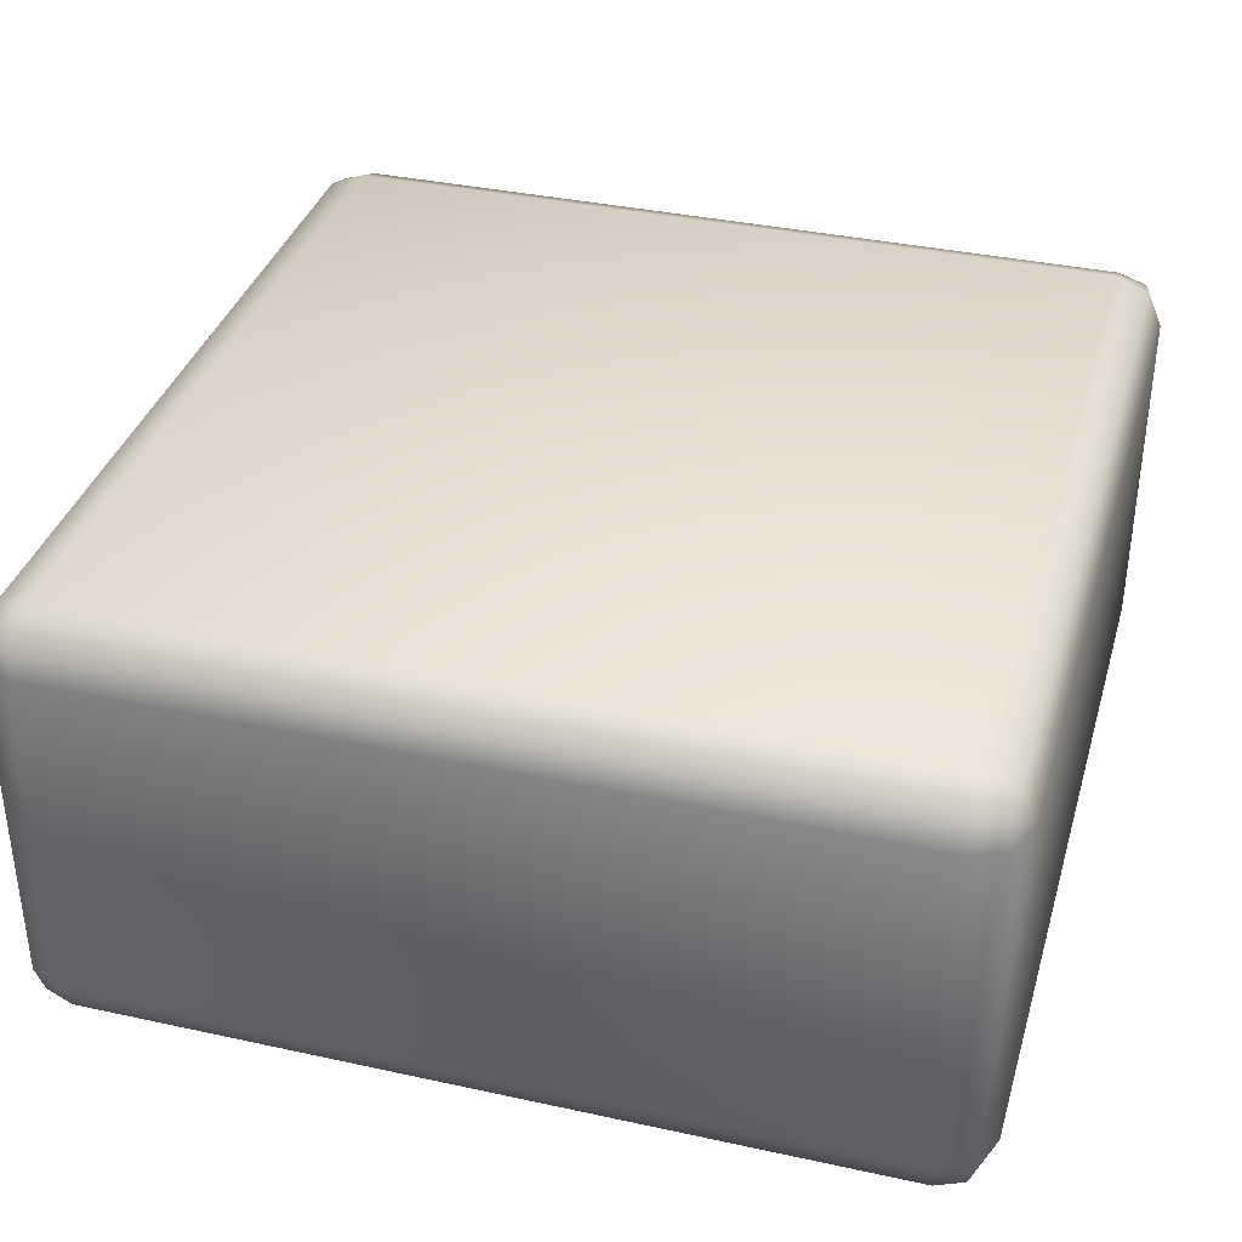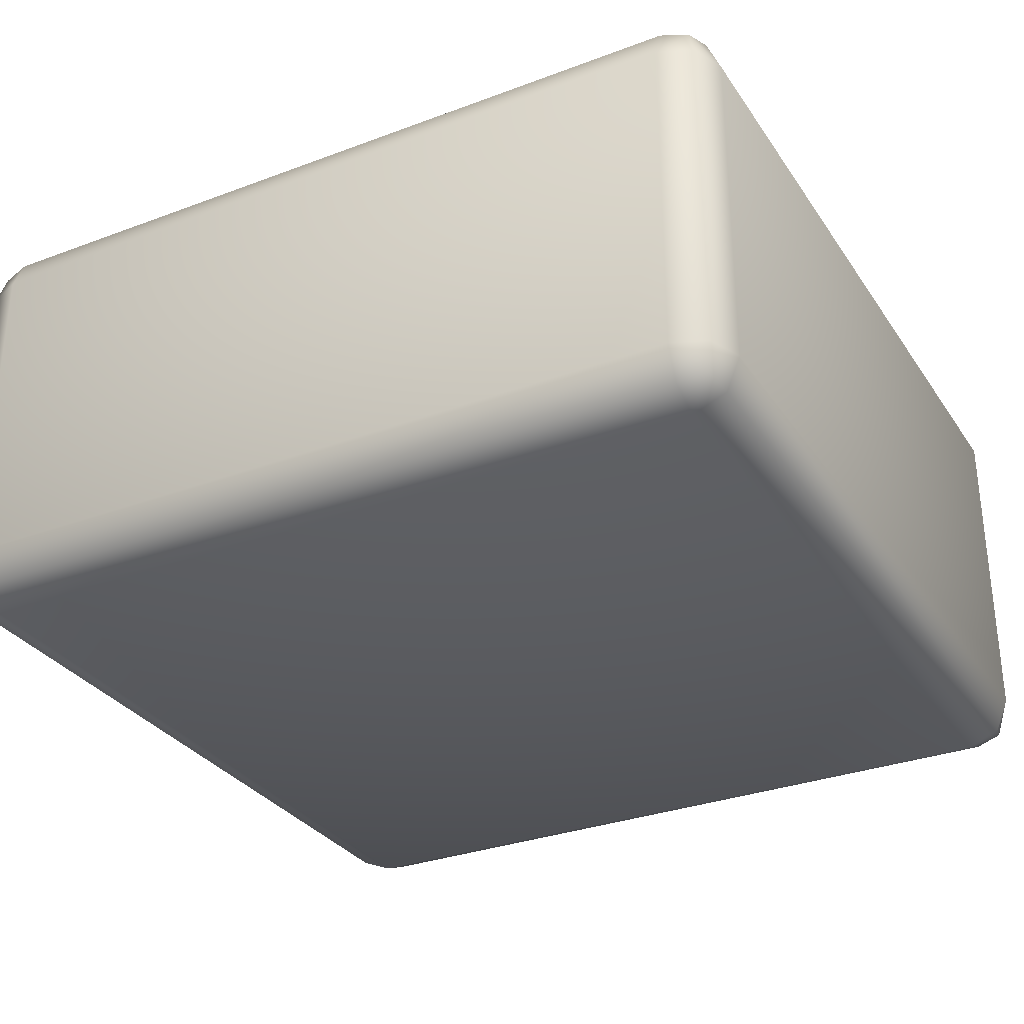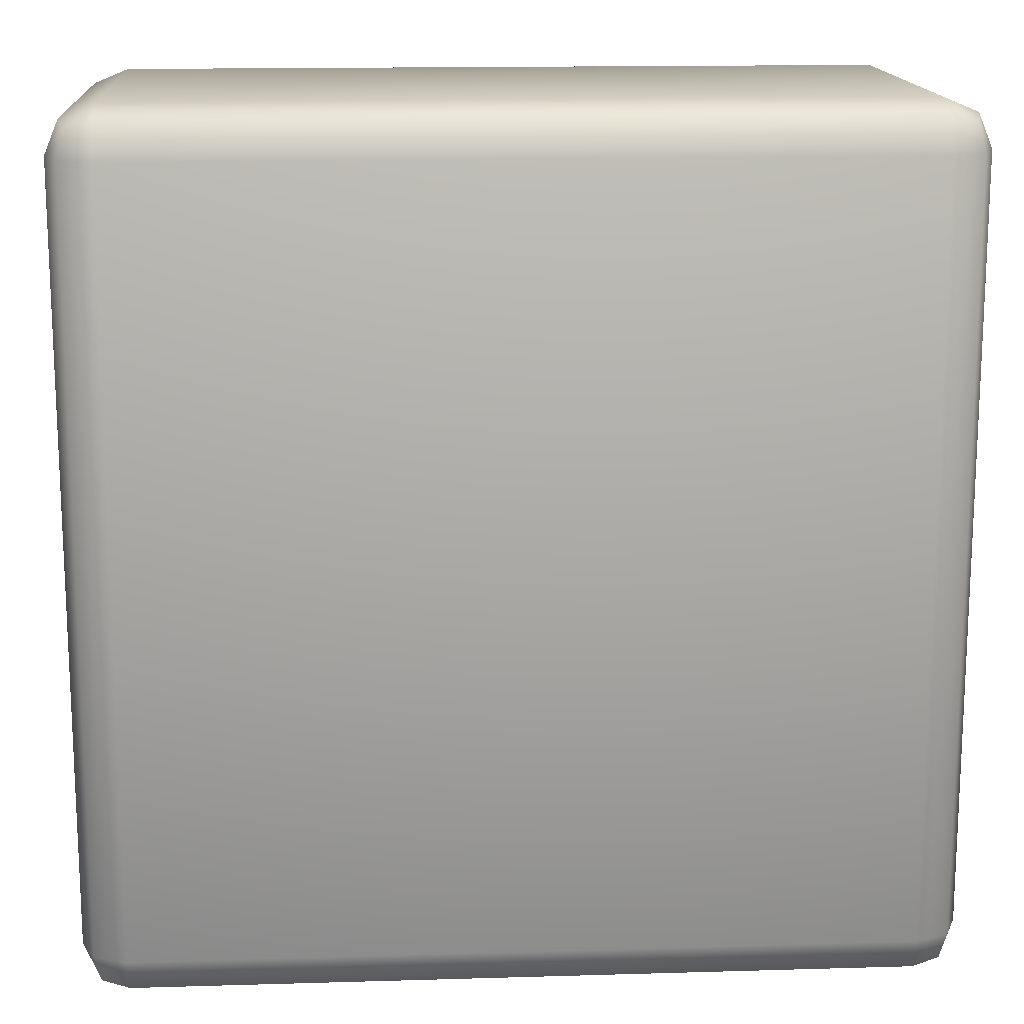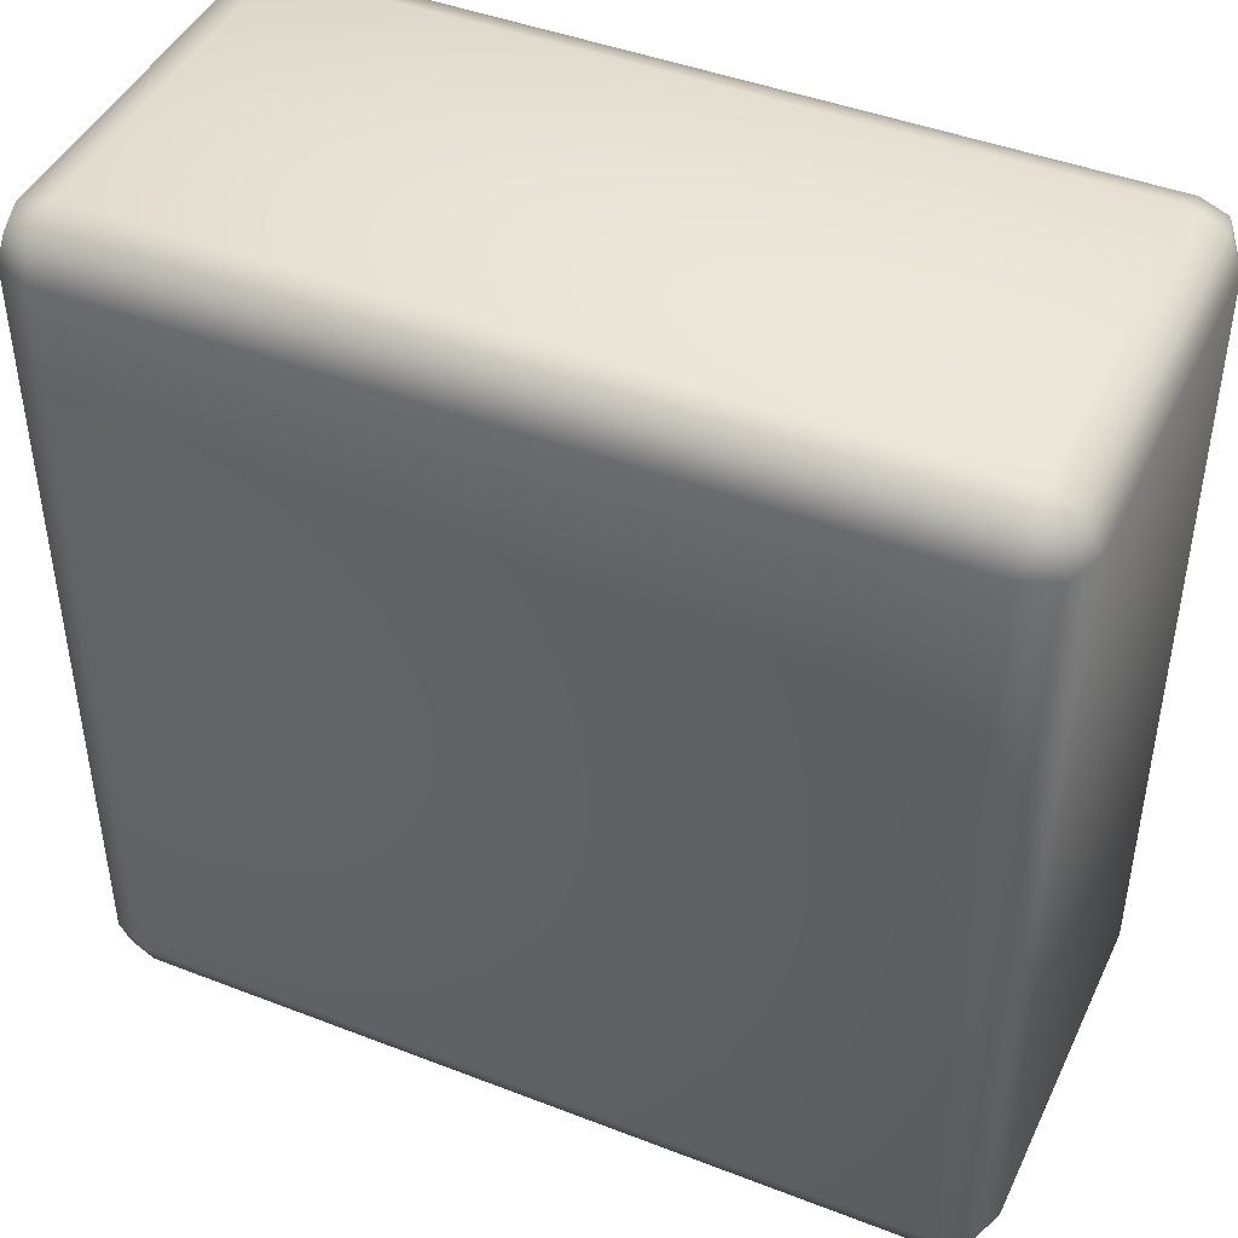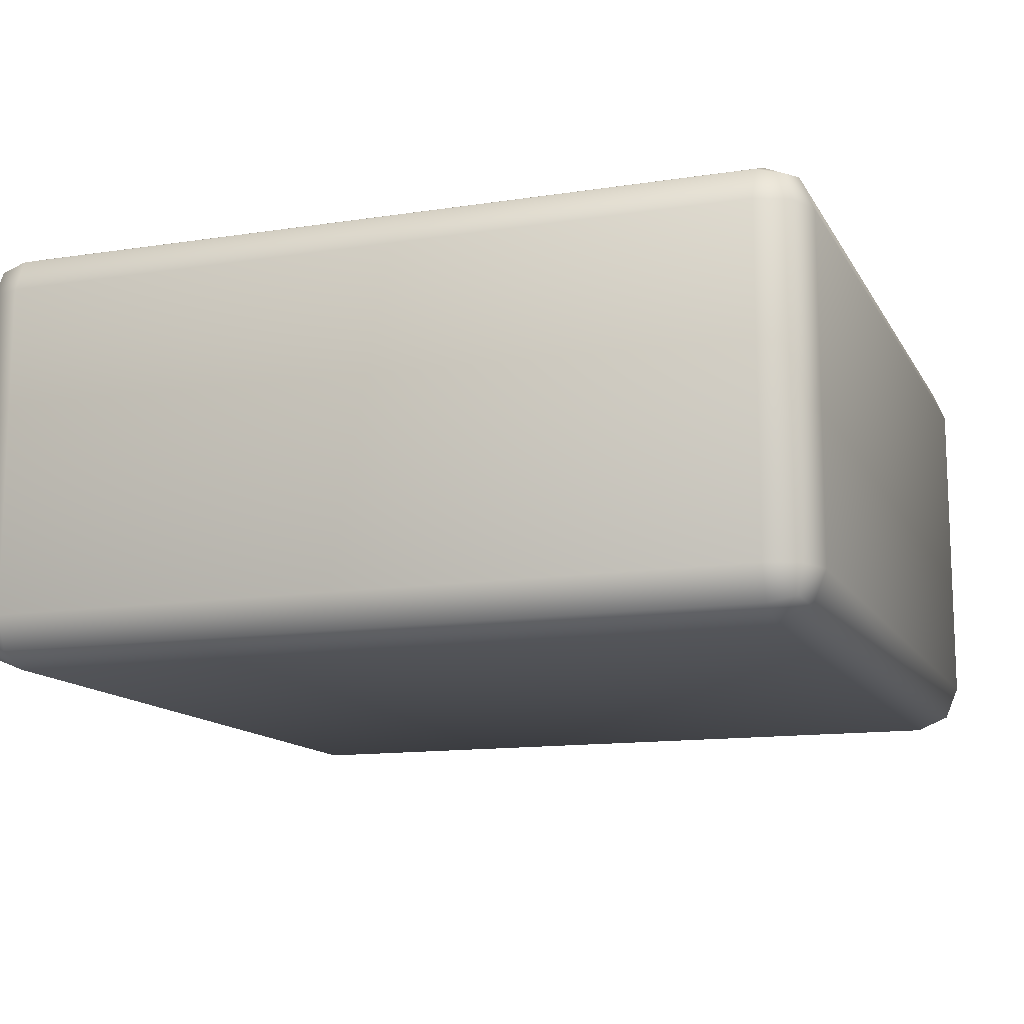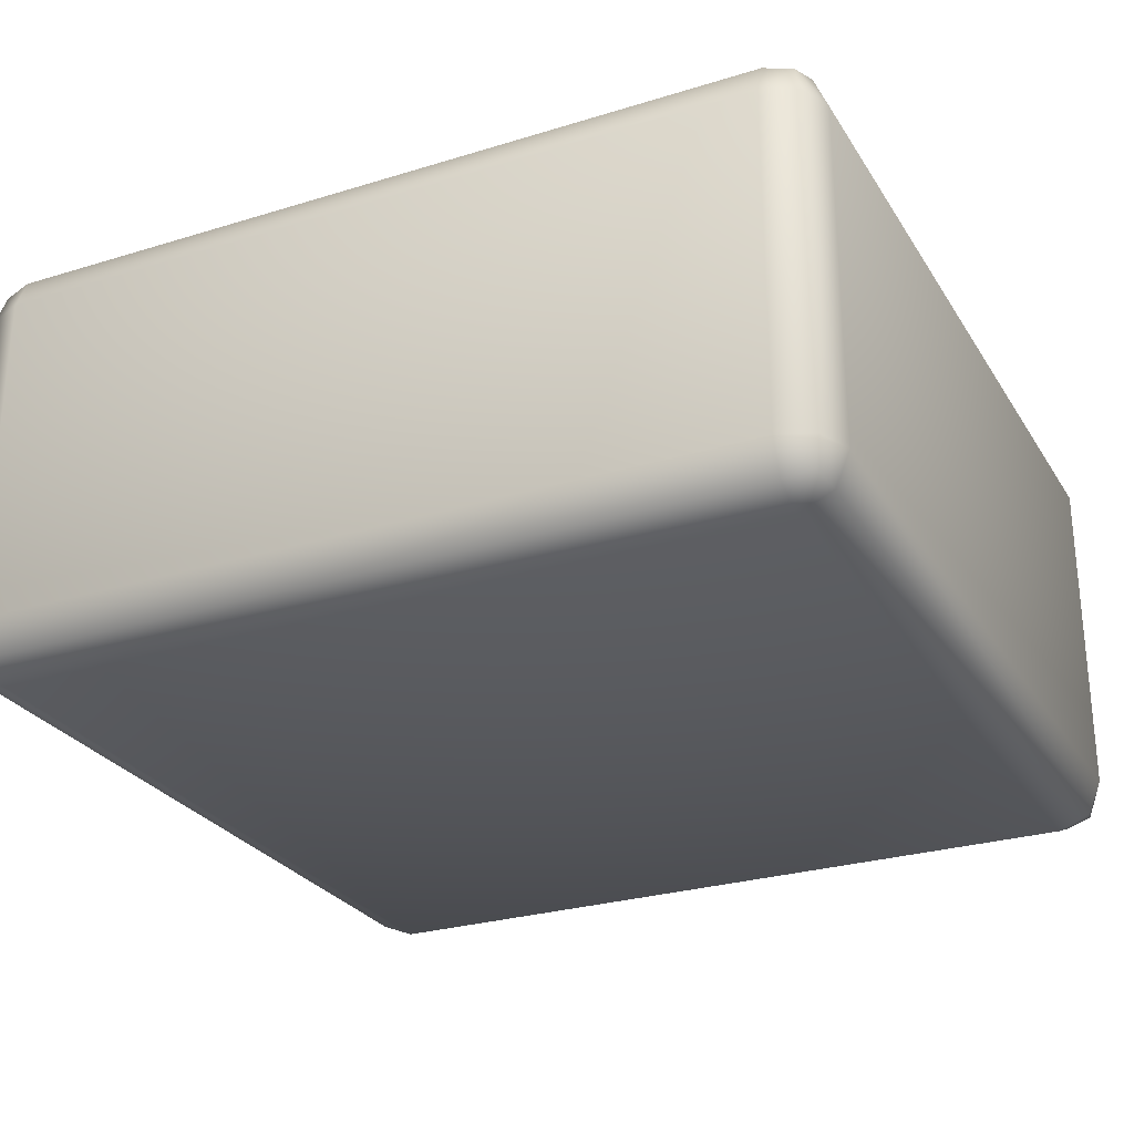
<metadata>
{"format":"obj","ext":"obj","renderer":"f3d","projection":"perspective","resolution":1024,"background":"white","views":[{"elev":36.3,"azim":-164.1,"up":"+Y"},{"elev":-31.2,"azim":118.1,"up":"+Y"},{"elev":15.2,"azim":176.4,"up":"+Z"},{"elev":44.5,"azim":24.3,"up":"+Z"},{"elev":-13.0,"azim":19.5,"up":"+Y"},{"elev":-27.2,"azim":115.5,"up":"+Y"}]}
</metadata>
<code>
o Cube
v -0.89 -0.5 0.89
v -0.89 -0.39 1
v -1 -0.39 0.89
v -0.89 -0.4678 0.9678
v -0.9535 -0.4535 0.9535
v -0.9678 -0.39 0.9678
v -0.9678 -0.4678 0.89
v -0.89 0.39 1
v -0.89 0.5 0.89
v -1 0.39 0.89
v -0.89 0.4678 0.9678
v -0.9535 0.4535 0.9535
v -0.9678 0.4678 0.89
v -0.9678 0.39 0.9678
v -0.89 -0.5 -0.89
v -1 -0.39 -0.89
v -0.89 -0.39 -1
v -0.9678 -0.4678 -0.89
v -0.9535 -0.4535 -0.9535
v -0.9678 -0.39 -0.9678
v -0.89 -0.4678 -0.9678
v -0.89 0.5 -0.89
v -0.89 0.39 -1
v -1 0.39 -0.89
v -0.89 0.4678 -0.9678
v -0.9535 0.4535 -0.9535
v -0.9678 0.39 -0.9678
v -0.9678 0.4678 -0.89
v 0.89 -0.5 0.89
v 1 -0.39 0.89
v 0.89 -0.39 1
v 0.9678 -0.4678 0.89
v 0.9535 -0.4535 0.9535
v 0.9678 -0.39 0.9678
v 0.89 -0.4678 0.9678
v 0.89 0.5 0.89
v 0.89 0.39 1
v 1 0.39 0.89
v 0.89 0.4678 0.9678
v 0.9535 0.4535 0.9535
v 0.9678 0.39 0.9678
v 0.9678 0.4678 0.89
v 0.89 -0.5 -0.89
v 0.89 -0.39 -1
v 1 -0.39 -0.89
v 0.89 -0.4678 -0.9678
v 0.9535 -0.4535 -0.9535
v 0.9678 -0.39 -0.9678
v 0.9678 -0.4678 -0.89
v 0.89 0.5 -0.89
v 1 0.39 -0.89
v 0.89 0.39 -1
v 0.9678 0.4678 -0.89
v 0.9535 0.4535 -0.9535
v 0.9678 0.39 -0.9678
v 0.89 0.4678 -0.9678
f 37 2 31
f 51 30 45
f 22 36 50
f 10 16 3
f 23 44 17
f 1 5 7
f 2 5 4
f 3 5 6
f 8 12 14
f 9 12 11
f 10 12 13
f 15 19 21
f 16 19 18
f 17 19 20
f 22 26 28
f 23 26 25
f 24 26 27
f 29 33 35
f 30 33 32
f 31 33 34
f 36 40 42
f 37 40 39
f 38 40 41
f 43 47 49
f 44 47 46
f 45 47 48
f 50 54 56
f 51 54 53
f 52 54 55
f 1 18 15
f 7 16 18
f 8 6 2
f 14 3 6
f 22 13 9
f 28 10 13
f 17 27 23
f 20 24 27
f 15 46 43
f 21 44 46
f 50 25 22
f 56 23 25
f 45 55 51
f 48 52 55
f 43 32 29
f 49 30 32
f 36 53 50
f 42 51 53
f 31 41 37
f 34 38 41
f 29 4 1
f 35 2 4
f 9 39 36
f 11 37 39
f 43 1 15
f 37 8 2
f 51 38 30
f 22 9 36
f 10 24 16
f 23 52 44
f 1 4 5
f 2 6 5
f 3 7 5
f 8 11 12
f 9 13 12
f 10 14 12
f 15 18 19
f 16 20 19
f 17 21 19
f 22 25 26
f 23 27 26
f 24 28 26
f 29 32 33
f 30 34 33
f 31 35 33
f 36 39 40
f 37 41 40
f 38 42 40
f 43 46 47
f 44 48 47
f 45 49 47
f 50 53 54
f 51 55 54
f 52 56 54
f 1 7 18
f 7 3 16
f 8 14 6
f 14 10 3
f 22 28 13
f 28 24 10
f 17 20 27
f 20 16 24
f 15 21 46
f 21 17 44
f 50 56 25
f 56 52 23
f 45 48 55
f 48 44 52
f 43 49 32
f 49 45 30
f 36 42 53
f 42 38 51
f 31 34 41
f 34 30 38
f 29 35 4
f 35 31 2
f 9 11 39
f 11 8 37
f 43 29 1

</code>
